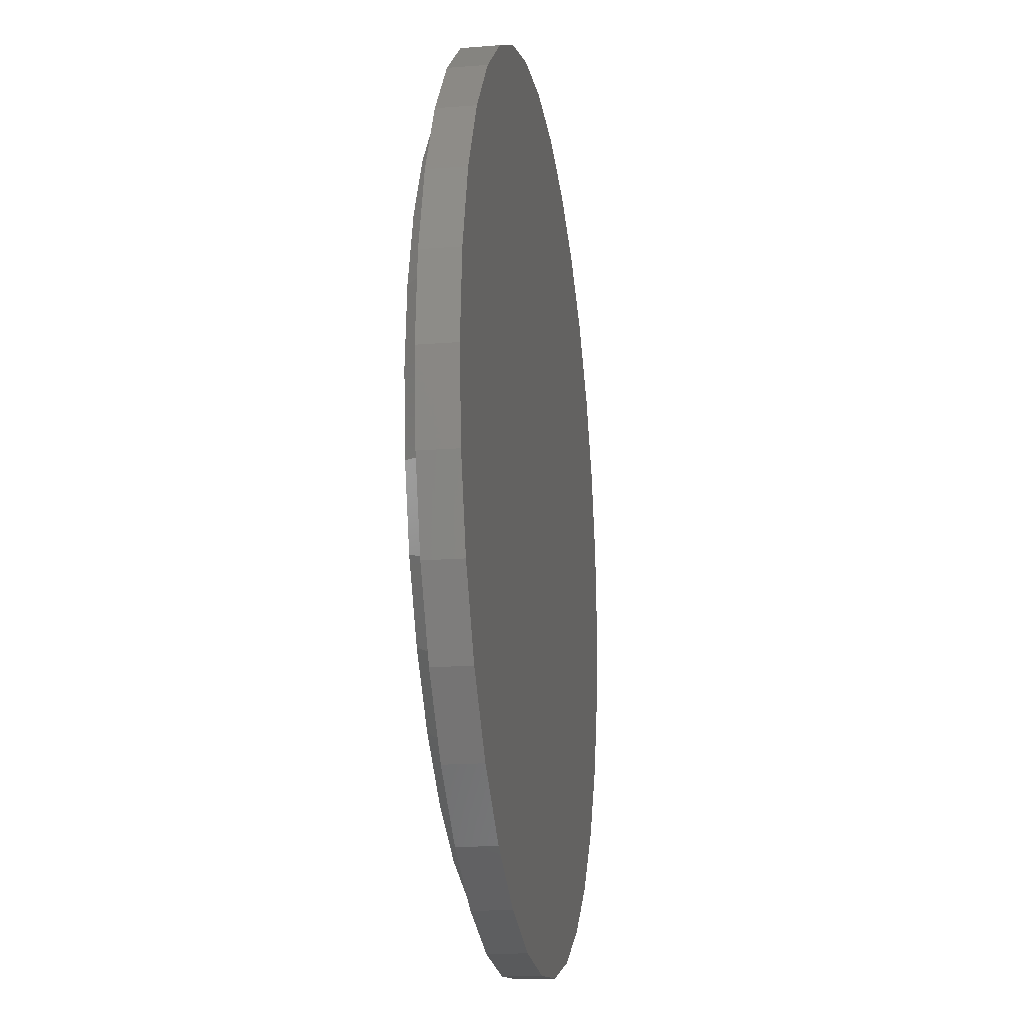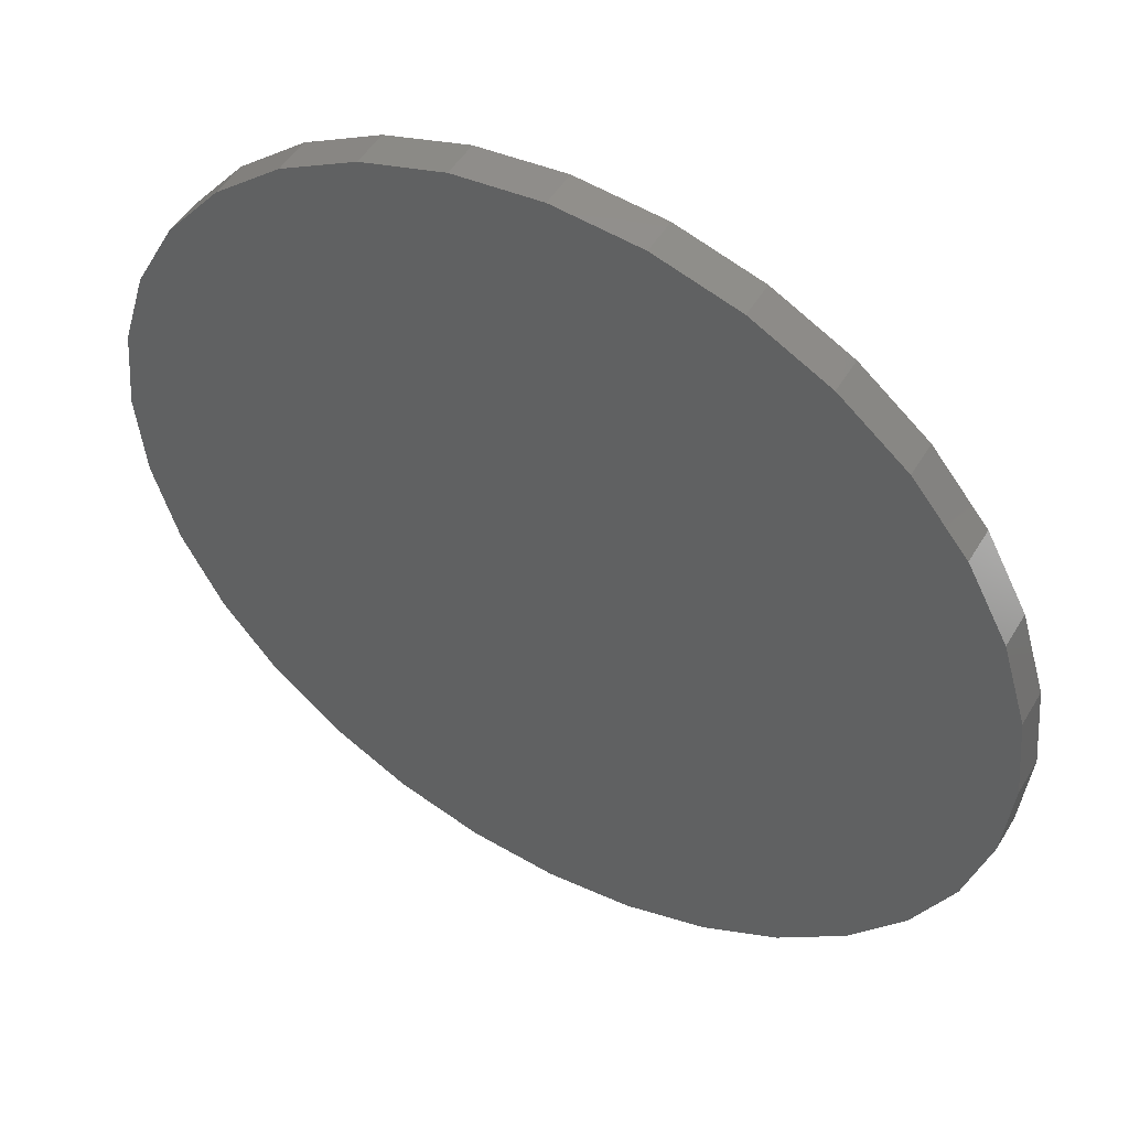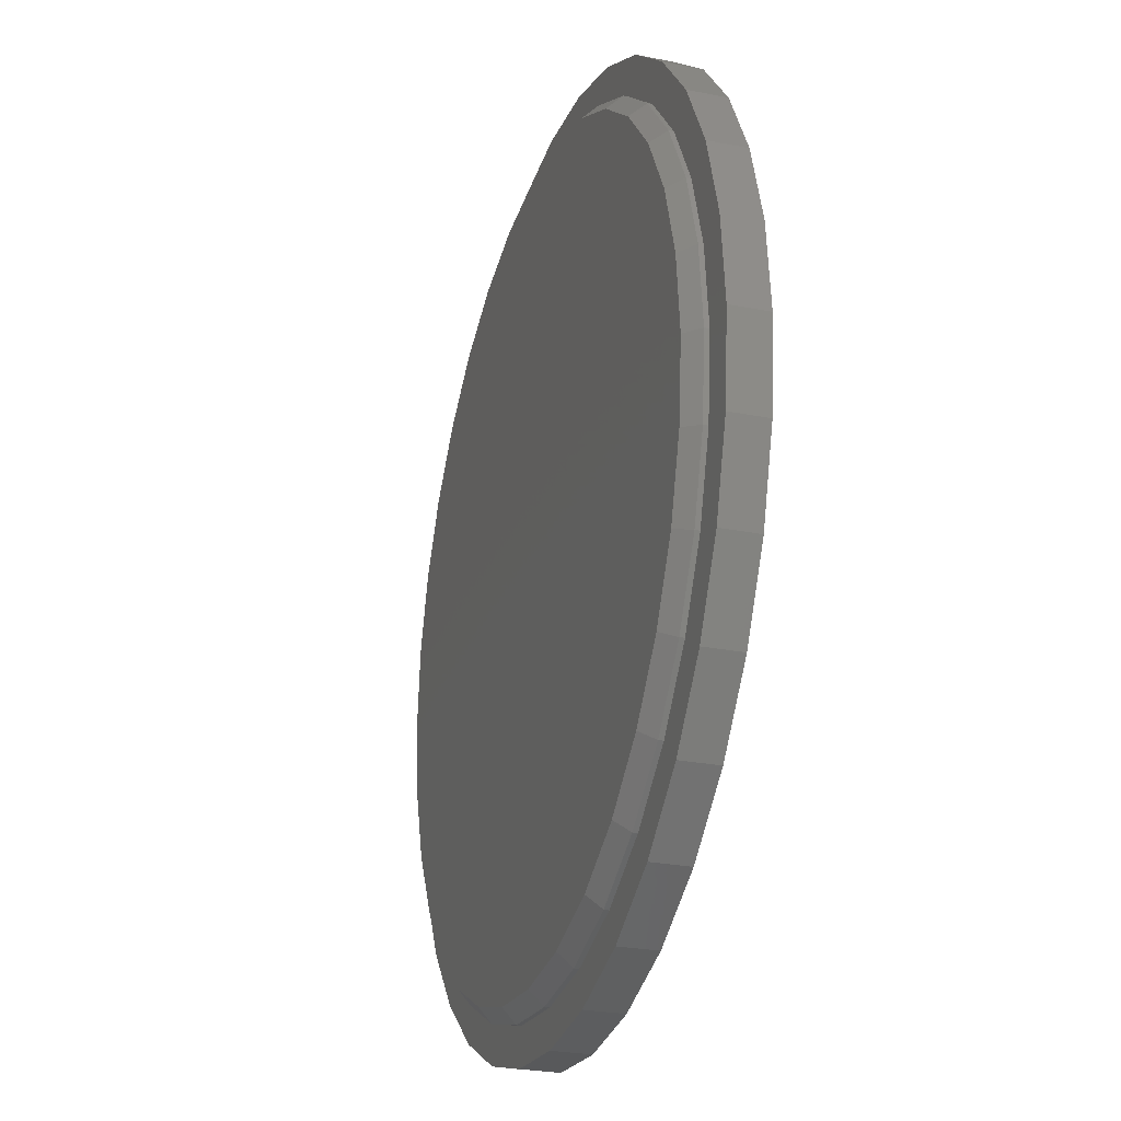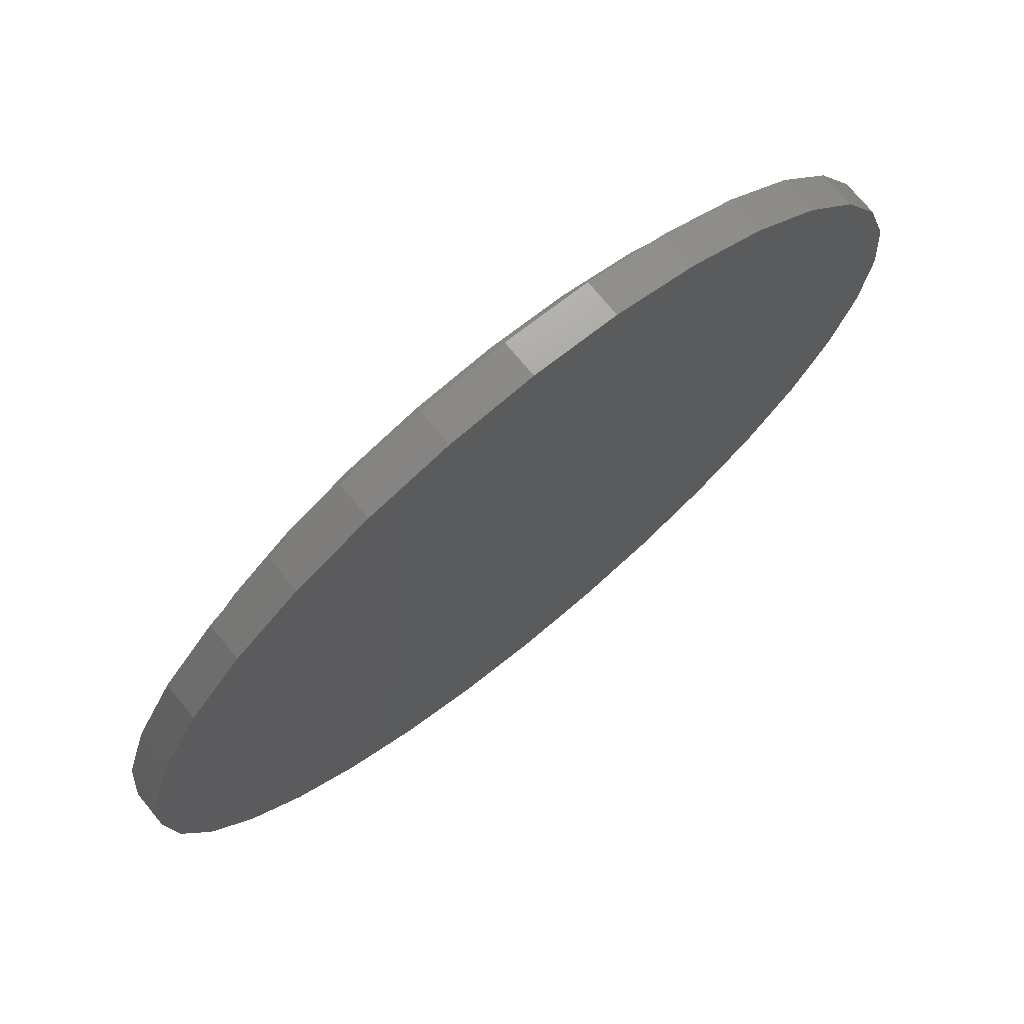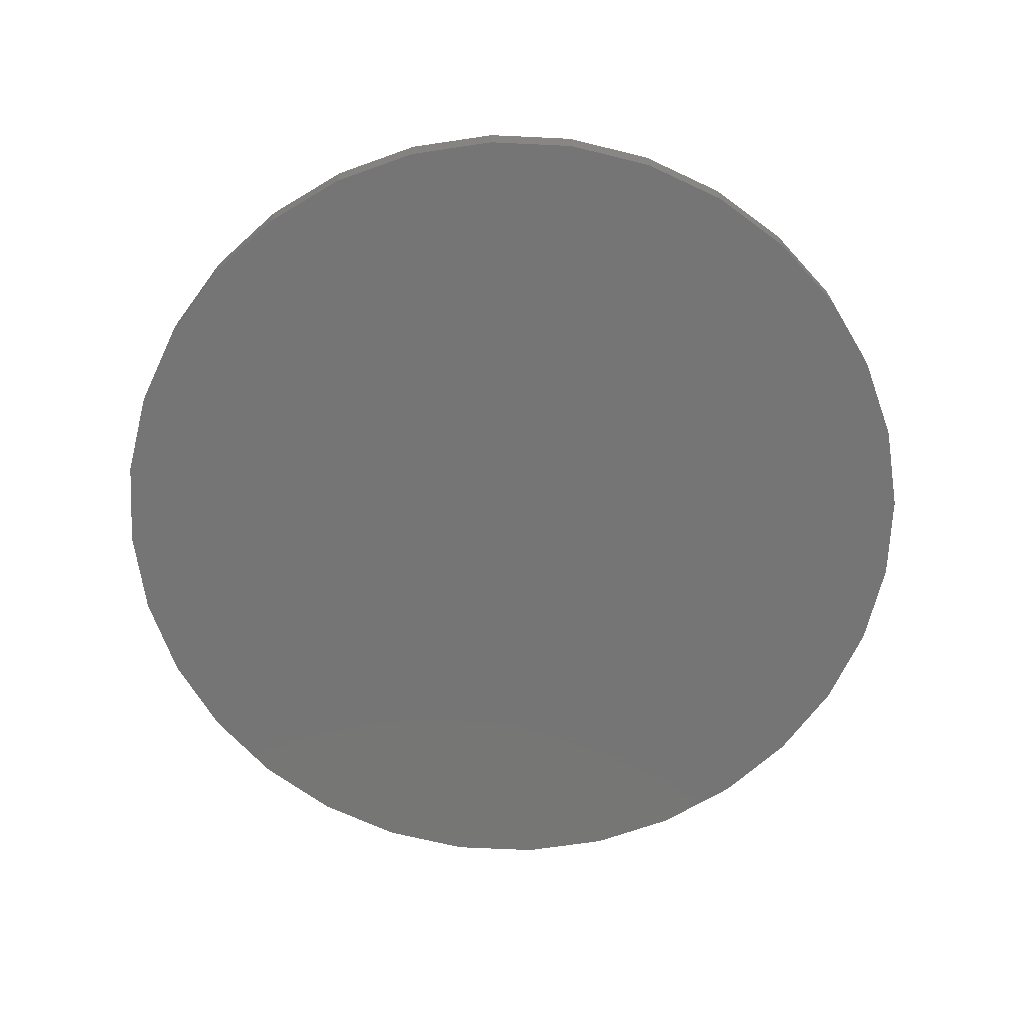
<metadata>
{"format":"stl","ext":"stl","renderer":"f3d","projection":"perspective","resolution":1024,"background":"white","views":[{"elev":-17.8,"azim":98.9,"up":"+Y"},{"elev":49.5,"azim":-150.1,"up":"+Y"},{"elev":-26.5,"azim":72.7,"up":"+Y"},{"elev":73.2,"azim":140.6,"up":"+Y"},{"elev":-67.7,"azim":-64.6,"up":"+Z"}]}
</metadata>
<code>
# stl→obj: 224 verts, 440 faces
v -0.1258 0.6497 0.007812
v 0.1327 0.6497 0.007812
v 0.003454 0.6624 0.007812
v 0.257 0.612 0.007812
v -0.25 0.612 0.007812
v 0.3715 0.5508 0.007812
v -0.3646 0.5508 0.007812
v 0.4719 0.4684 0.007812
v -0.4649 0.4684 0.007812
v 0.5542 0.368 0.007812
v -0.5473 0.368 0.007812
v 0.6154 0.2535 0.007812
v -0.6085 0.2535 0.007812
v 0.6531 0.1292 0.007812
v -0.6462 0.1292 0.007812
v 0.6659 0 0.007812
v -0.659 8.112e-17 0.007812
v 0.6531 -0.1292 0.007812
v -0.6462 -0.1292 0.007812
v 0.6154 -0.2535 0.007812
v -0.6085 -0.2535 0.007812
v 0.5542 -0.368 0.007812
v -0.5473 -0.368 0.007812
v 0.4719 -0.4684 0.007812
v -0.4649 -0.4684 0.007812
v 0.3715 -0.5508 0.007812
v -0.3646 -0.5508 0.007812
v 0.257 -0.612 0.007812
v -0.25 -0.612 0.007812
v 0.1327 -0.6497 0.007812
v -0.1258 -0.6497 0.007812
v 0.003454 -0.6624 0.007812
v 0.003454 0.6624 0.03125
v 0.1327 0.6497 0.03125
v -0.1258 0.6497 0.03125
v 0.003454 -0.6624 0.03125
v -0.1258 -0.6497 0.03125
v 0.1327 -0.6497 0.03125
v -0.25 -0.612 0.03125
v 0.257 -0.612 0.03125
v -0.3646 -0.5508 0.03125
v 0.3715 -0.5508 0.03125
v -0.4649 -0.4684 0.03125
v 0.4719 -0.4684 0.03125
v -0.5473 -0.368 0.03125
v 0.5542 -0.368 0.03125
v -0.6085 -0.2535 0.03125
v 0.6154 -0.2535 0.03125
v -0.6462 -0.1292 0.03125
v 0.6531 -0.1292 0.03125
v -0.659 8.112e-17 0.03125
v 0.6659 0 0.03125
v -0.6462 0.1292 0.03125
v 0.6531 0.1292 0.03125
v -0.6085 0.2535 0.03125
v 0.6154 0.2535 0.03125
v -0.5473 0.368 0.03125
v 0.5542 0.368 0.03125
v -0.4649 0.4684 0.03125
v 0.4719 0.4684 0.03125
v -0.3646 0.5508 0.03125
v 0.3715 0.5508 0.03125
v -0.25 0.612 0.03125
v 0.257 0.612 0.03125
v -0.1237 0.6597 0.0625
v 0.1388 0.6597 0.0625
v 0.007566 0.6726 0.0625
v 0.265 0.6214 0.0625
v -0.2498 0.6214 0.0625
v 0.3813 0.5593 0.0625
v -0.3661 0.5593 0.0625
v 0.4832 0.4756 0.0625
v -0.468 0.4756 0.0625
v 0.5668 0.3737 0.0625
v -0.5517 0.3737 0.0625
v 0.629 0.2574 0.0625
v -0.6138 0.2574 0.0625
v 0.6673 0.1312 0.0625
v -0.6521 0.1312 0.0625
v 0.6802 4.293e-16 0.0625
v -0.665 -5.184e-16 0.0625
v 0.6673 -0.1312 0.0625
v -0.6521 -0.1312 0.0625
v 0.629 -0.2574 0.0625
v -0.6138 -0.2574 0.0625
v 0.5668 -0.3737 0.0625
v -0.5517 -0.3737 0.0625
v 0.4832 -0.4756 0.0625
v -0.468 -0.4756 0.0625
v 0.3813 -0.5593 0.0625
v -0.3661 -0.5593 0.0625
v 0.265 -0.6214 0.0625
v -0.2498 -0.6214 0.0625
v 0.1388 -0.6597 0.0625
v -0.1237 -0.6597 0.0625
v 0.007566 -0.6726 0.0625
v 0.7036 0 0.03125
v 0.7036 -7.887e-16 0.03906
v 0.6902 -0.1358 0.03125
v 0.6902 -0.1358 0.03906
v 0.6506 -0.2664 0.03125
v 0.6506 -0.2664 0.03906
v 0.5863 -0.3867 0.03125
v 0.5863 -0.3867 0.03906
v 0.4997 -0.4922 0.03125
v 0.4997 -0.4922 0.03906
v 0.3943 -0.5787 0.03125
v 0.3943 -0.5787 0.03906
v 0.2739 -0.6431 0.03125
v 0.2739 -0.6431 0.03906
v 0.1434 -0.6827 0.03125
v 0.1434 -0.6827 0.03906
v 0.007566 -0.6961 0.03125
v 0.007566 -0.6961 0.03906
v -0.1282 -0.6827 0.03125
v -0.1282 -0.6827 0.03906
v -0.2588 -0.6431 0.03125
v -0.2588 -0.6431 0.03906
v -0.3791 -0.5787 0.03125
v -0.3791 -0.5787 0.03906
v -0.4846 -0.4922 0.03125
v -0.4846 -0.4922 0.03906
v -0.5712 -0.3867 0.03125
v -0.5712 -0.3867 0.03906
v -0.6355 -0.2664 0.03125
v -0.6355 -0.2664 0.03906
v -0.6751 -0.1358 0.03125
v -0.6751 -0.1358 0.03906
v -0.6885 -2.239e-16 0.03125
v -0.6885 -2.239e-16 0.03906
v -0.6751 0.1358 0.03125
v -0.6751 0.1358 0.03906
v -0.6355 0.2664 0.03125
v -0.6355 0.2664 0.03906
v -0.5712 0.3867 0.03125
v -0.5712 0.3867 0.03906
v -0.4846 0.4922 0.03125
v -0.4846 0.4922 0.03906
v -0.3791 0.5787 0.03125
v -0.3791 0.5787 0.03906
v -0.2588 0.6431 0.03125
v -0.2588 0.6431 0.03906
v -0.1282 0.6827 0.03125
v -0.1282 0.6827 0.03906
v 0.007566 0.6961 0.03125
v 0.007566 0.6961 0.03906
v 0.1434 0.6827 0.03125
v 0.1434 0.6827 0.03906
v 0.2739 0.6431 0.03125
v 0.2739 0.6431 0.03906
v 0.3943 0.5787 0.03125
v 0.3943 0.5787 0.03906
v 0.4997 0.4922 0.03125
v 0.4997 0.4922 0.03906
v 0.5863 0.3867 0.03125
v 0.5863 0.3867 0.03906
v 0.6506 0.2664 0.03125
v 0.6506 0.2664 0.03906
v 0.6902 0.1358 0.03125
v 0.6902 0.1358 0.03906
v -0.6223 0.4211 0.03125
v 0.2979 0.7002 0.03125
v -0.2821 -0.7002 0.03125
v -0.14 -0.7433 0.03125
v 0.007895 -0.7579 0.03125
v -0.4132 -0.6302 0.03125
v 0.1558 0.7433 0.03125
v 0.007895 0.7579 0.03125
v -0.2821 0.7002 0.03125
v -0.14 0.7433 0.03125
v -0.528 0.5359 0.03125
v -0.4132 0.6302 0.03125
v -0.6923 0.29 0.03125
v -0.7354 0.1479 0.03125
v -0.75 9.281e-17 0.03125
v -0.7354 -0.1479 0.03125
v -0.6923 -0.29 0.03125
v -0.6223 -0.4211 0.03125
v -0.528 -0.5359 0.03125
v 0.429 0.6302 0.03125
v 0.5438 0.5359 0.03125
v 0.6381 0.4211 0.03125
v 0.7081 0.29 0.03125
v 0.7512 0.1479 0.03125
v 0.7658 0 0.03125
v 0.7512 -0.1479 0.03125
v 0.7081 -0.29 0.03125
v 0.6381 -0.4211 0.03125
v 0.5438 -0.5359 0.03125
v 0.429 -0.6302 0.03125
v 0.2979 -0.7002 0.03125
v 0.1558 -0.7433 0.03125
v 0.007895 0.7579 -0.03125
v 0.1558 0.7433 -0.03125
v -0.14 0.7433 -0.03125
v 0.007895 -0.7579 -0.03125
v -0.14 -0.7433 -0.03125
v 0.1558 -0.7433 -0.03125
v -0.2821 -0.7002 -0.03125
v 0.2979 -0.7002 -0.03125
v -0.4132 -0.6302 -0.03125
v 0.429 -0.6302 -0.03125
v -0.528 -0.5359 -0.03125
v 0.5438 -0.5359 -0.03125
v -0.6223 -0.4211 -0.03125
v 0.6381 -0.4211 -0.03125
v -0.6923 -0.29 -0.03125
v 0.7081 -0.29 -0.03125
v -0.7354 -0.1479 -0.03125
v 0.7512 -0.1479 -0.03125
v -0.75 9.281e-17 -0.03125
v 0.7658 0 -0.03125
v -0.7354 0.1479 -0.03125
v 0.7512 0.1479 -0.03125
v -0.6923 0.29 -0.03125
v 0.7081 0.29 -0.03125
v -0.6223 0.4211 -0.03125
v 0.6381 0.4211 -0.03125
v -0.528 0.5359 -0.03125
v 0.5438 0.5359 -0.03125
v -0.4132 0.6302 -0.03125
v 0.429 0.6302 -0.03125
v -0.2821 0.7002 -0.03125
v 0.2979 0.7002 -0.03125
f 1 2 3
f 2 1 4
f 4 1 5
f 4 5 6
f 6 5 7
f 6 7 8
f 8 7 9
f 8 9 10
f 10 9 11
f 10 11 12
f 12 11 13
f 12 13 14
f 14 13 15
f 14 15 16
f 16 15 17
f 16 17 18
f 18 17 19
f 18 19 20
f 20 19 21
f 20 21 22
f 22 21 23
f 22 23 24
f 24 23 25
f 24 25 26
f 26 25 27
f 26 27 28
f 28 27 29
f 28 29 30
f 30 29 31
f 30 31 32
f 33 34 35
f 36 37 38
f 38 37 39
f 38 39 40
f 40 39 41
f 40 41 42
f 42 41 43
f 42 43 44
f 44 43 45
f 44 45 46
f 46 45 47
f 46 47 48
f 48 47 49
f 48 49 50
f 50 49 51
f 50 51 52
f 52 51 53
f 52 53 54
f 54 53 55
f 54 55 56
f 56 55 57
f 56 57 58
f 58 57 59
f 58 59 60
f 60 59 61
f 60 61 62
f 62 61 63
f 62 63 64
f 64 63 35
f 64 35 34
f 32 38 30
f 30 38 40
f 30 40 28
f 28 40 42
f 28 42 26
f 26 42 44
f 26 44 24
f 24 44 46
f 24 46 22
f 22 46 48
f 22 48 20
f 20 48 50
f 20 50 18
f 18 50 52
f 18 52 16
f 38 32 36
f 36 32 31
f 36 31 37
f 37 31 29
f 37 29 39
f 39 29 27
f 39 27 41
f 41 27 25
f 41 25 43
f 43 25 23
f 43 23 45
f 45 23 21
f 45 21 47
f 47 21 19
f 47 19 49
f 49 19 17
f 49 17 51
f 3 35 1
f 1 35 63
f 1 63 5
f 5 63 61
f 5 61 7
f 7 61 59
f 7 59 9
f 9 59 57
f 9 57 11
f 11 57 55
f 11 55 13
f 13 55 53
f 13 53 15
f 15 53 51
f 15 51 17
f 35 3 33
f 33 3 2
f 33 2 34
f 34 2 4
f 34 4 64
f 64 4 6
f 64 6 62
f 62 6 8
f 62 8 60
f 60 8 10
f 60 10 58
f 58 10 12
f 58 12 56
f 56 12 14
f 56 14 54
f 54 14 16
f 54 16 52
f 65 66 67
f 66 65 68
f 68 65 69
f 68 69 70
f 70 69 71
f 70 71 72
f 72 71 73
f 72 73 74
f 74 73 75
f 74 75 76
f 76 75 77
f 76 77 78
f 78 77 79
f 78 79 80
f 80 79 81
f 80 81 82
f 82 81 83
f 82 83 84
f 84 83 85
f 84 85 86
f 86 85 87
f 86 87 88
f 88 87 89
f 88 89 90
f 90 89 91
f 90 91 92
f 92 91 93
f 92 93 94
f 94 93 95
f 94 95 96
f 97 98 99
f 99 98 100
f 99 100 101
f 101 100 102
f 101 102 103
f 103 102 104
f 103 104 105
f 105 104 106
f 105 106 107
f 107 106 108
f 107 108 109
f 109 108 110
f 109 110 111
f 111 110 112
f 111 112 113
f 113 112 114
f 113 114 115
f 115 114 116
f 115 116 117
f 117 116 118
f 117 118 119
f 119 118 120
f 119 120 121
f 121 120 122
f 121 122 123
f 123 122 124
f 123 124 125
f 125 124 126
f 125 126 127
f 127 126 128
f 127 128 129
f 129 128 130
f 129 130 131
f 131 130 132
f 131 132 133
f 133 132 134
f 133 134 135
f 135 134 136
f 135 136 137
f 137 136 138
f 137 138 139
f 139 138 140
f 139 140 141
f 141 140 142
f 141 142 143
f 143 142 144
f 143 144 145
f 145 144 146
f 145 146 147
f 147 146 148
f 147 148 149
f 149 148 150
f 149 150 151
f 151 150 152
f 151 152 153
f 153 152 154
f 153 154 155
f 155 154 156
f 155 156 157
f 157 156 158
f 157 158 159
f 159 158 160
f 159 160 97
f 97 160 98
f 67 66 146
f 146 144 67
f 136 73 138
f 138 73 71
f 138 71 140
f 73 136 75
f 75 136 134
f 75 134 77
f 77 134 132
f 77 132 79
f 79 132 130
f 79 130 81
f 74 154 72
f 72 154 152
f 72 152 70
f 154 74 156
f 156 74 76
f 156 76 158
f 158 76 78
f 158 78 160
f 160 78 80
f 160 80 98
f 146 66 148
f 148 66 68
f 148 68 150
f 150 68 70
f 150 70 152
f 67 144 65
f 65 144 142
f 65 142 69
f 69 142 140
f 69 140 71
f 96 95 114
f 114 112 96
f 104 88 106
f 106 88 90
f 106 90 108
f 88 104 86
f 86 104 102
f 86 102 84
f 84 102 100
f 84 100 82
f 82 100 98
f 82 98 80
f 87 122 89
f 89 122 120
f 89 120 91
f 122 87 124
f 124 87 85
f 124 85 126
f 126 85 83
f 126 83 128
f 128 83 81
f 128 81 130
f 114 95 116
f 116 95 93
f 116 93 118
f 118 93 91
f 118 91 120
f 96 112 94
f 94 112 110
f 94 110 92
f 92 110 108
f 92 108 90
f 137 161 135
f 162 145 147
f 163 164 165
f 163 165 113
f 163 113 115
f 163 115 117
f 163 117 166
f 162 167 145
f 145 167 168
f 145 168 169
f 169 168 170
f 161 137 171
f 171 137 139
f 171 139 172
f 172 139 141
f 172 141 169
f 169 141 143
f 169 143 145
f 135 161 133
f 133 161 173
f 133 173 131
f 131 173 174
f 131 174 129
f 129 174 175
f 129 175 127
f 127 175 176
f 127 176 125
f 125 176 177
f 125 177 123
f 123 177 178
f 123 178 121
f 121 178 179
f 121 179 119
f 166 117 179
f 179 117 119
f 162 147 180
f 180 147 149
f 180 149 181
f 181 149 151
f 181 151 182
f 182 151 153
f 182 153 155
f 182 155 183
f 183 155 157
f 183 157 184
f 184 157 159
f 184 159 185
f 185 159 97
f 185 97 186
f 186 97 99
f 186 99 187
f 187 99 101
f 187 101 188
f 188 101 103
f 188 103 189
f 189 103 105
f 189 105 107
f 189 107 190
f 190 107 109
f 190 109 191
f 191 109 111
f 191 111 113
f 165 192 113
f 113 192 191
f 193 194 195
f 196 197 198
f 198 197 199
f 198 199 200
f 200 199 201
f 200 201 202
f 202 201 203
f 202 203 204
f 204 203 205
f 204 205 206
f 206 205 207
f 206 207 208
f 208 207 209
f 208 209 210
f 210 209 211
f 210 211 212
f 212 211 213
f 212 213 214
f 214 213 215
f 214 215 216
f 216 215 217
f 216 217 218
f 218 217 219
f 218 219 220
f 220 219 221
f 220 221 222
f 222 221 223
f 222 223 224
f 224 223 195
f 224 195 194
f 212 185 210
f 210 185 186
f 210 186 208
f 208 186 187
f 208 187 206
f 206 187 188
f 206 188 204
f 204 188 189
f 204 189 202
f 202 189 190
f 202 190 200
f 200 190 191
f 200 191 198
f 198 191 192
f 198 192 196
f 196 192 165
f 196 165 197
f 197 165 164
f 197 164 199
f 199 164 163
f 199 163 201
f 201 163 166
f 201 166 203
f 203 166 179
f 203 179 205
f 205 179 178
f 205 178 207
f 207 178 177
f 207 177 209
f 209 177 176
f 209 176 211
f 211 176 175
f 211 175 213
f 213 175 174
f 213 174 215
f 215 174 173
f 215 173 217
f 217 173 161
f 217 161 219
f 219 161 171
f 219 171 221
f 221 171 172
f 221 172 223
f 223 172 169
f 223 169 195
f 195 169 170
f 195 170 193
f 193 170 168
f 193 168 194
f 194 168 167
f 194 167 224
f 224 167 162
f 224 162 222
f 222 162 180
f 222 180 220
f 220 180 181
f 220 181 218
f 218 181 182
f 218 182 216
f 216 182 183
f 216 183 214
f 214 183 184
f 214 184 212
f 212 184 185

</code>
